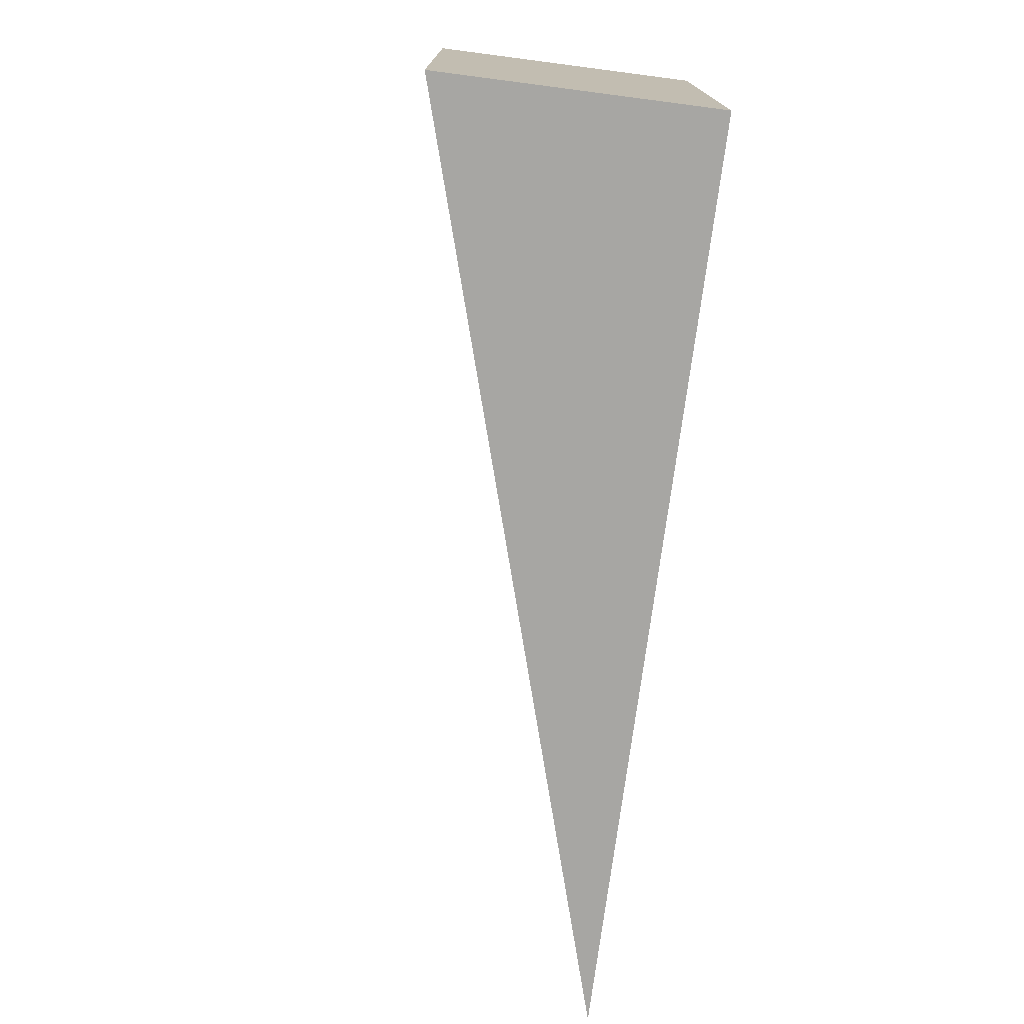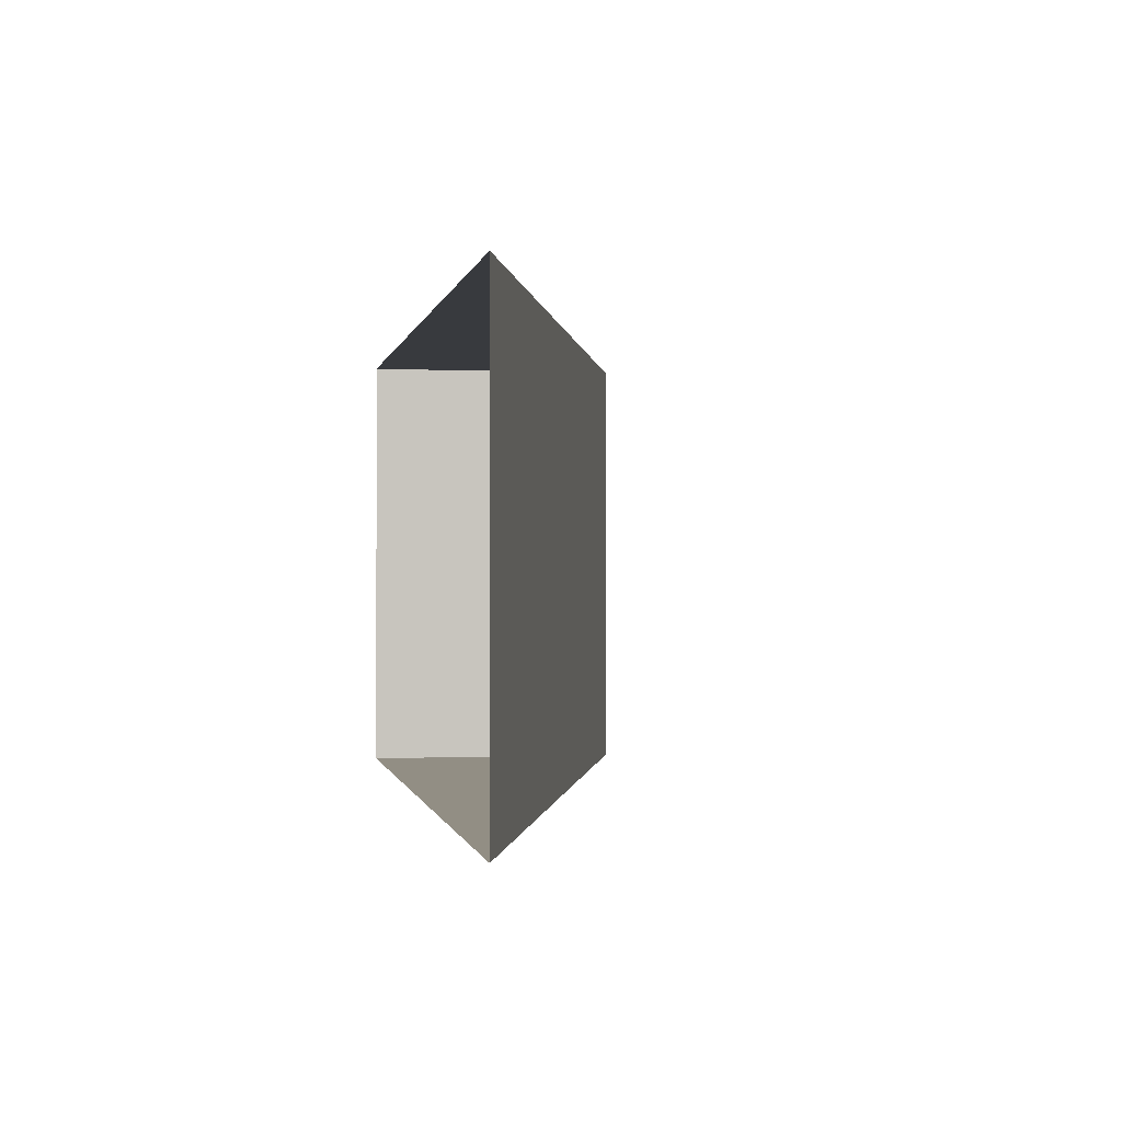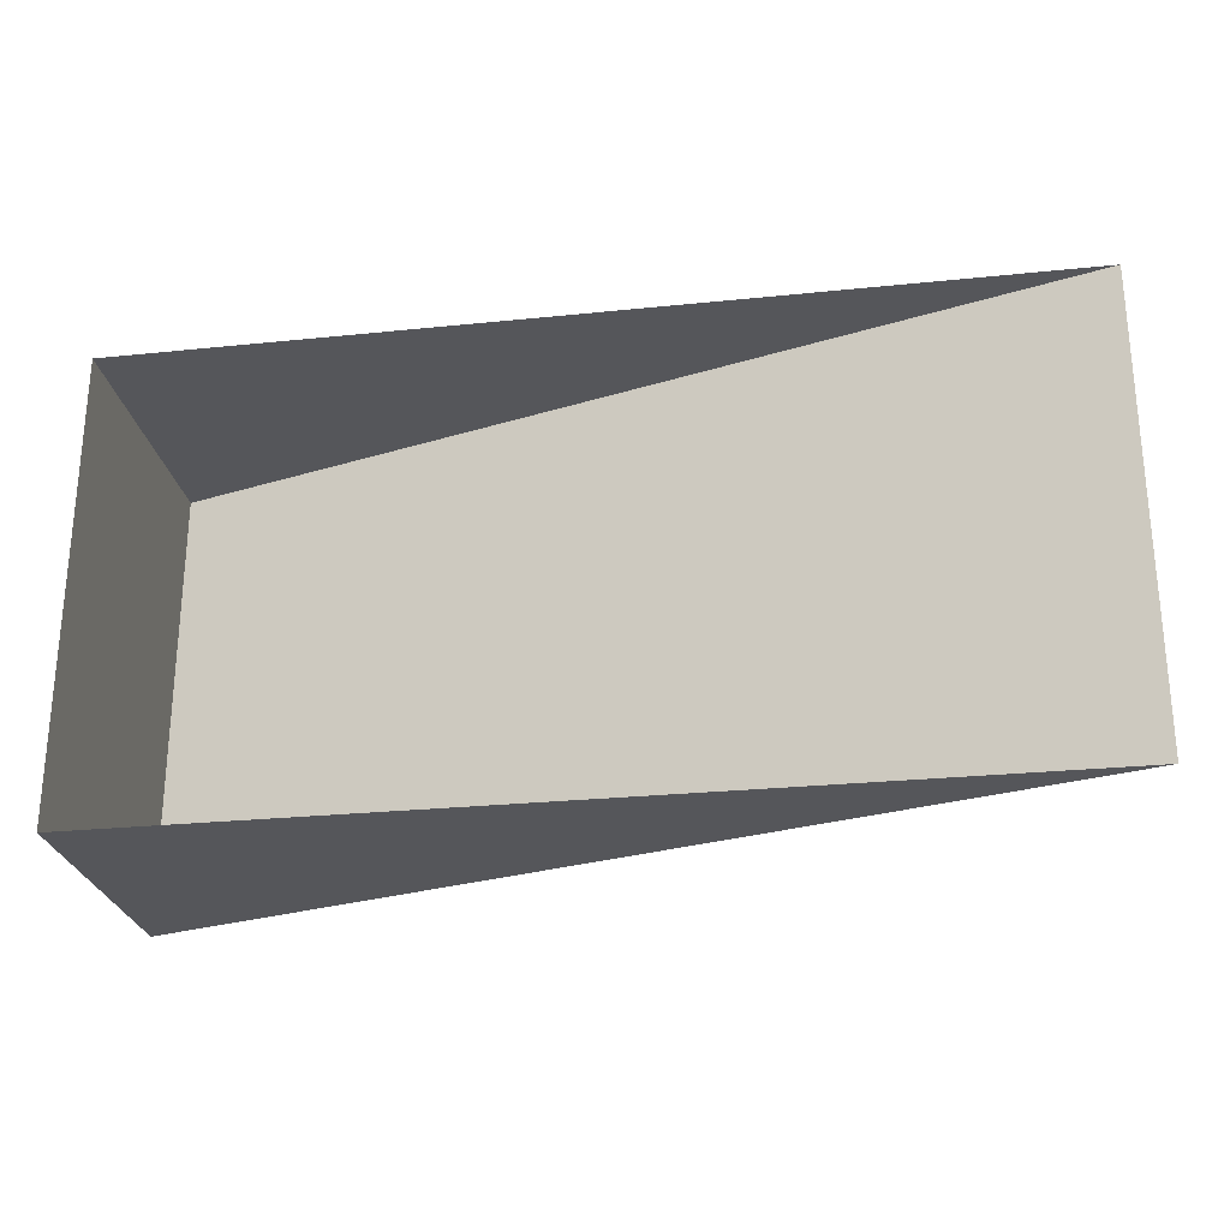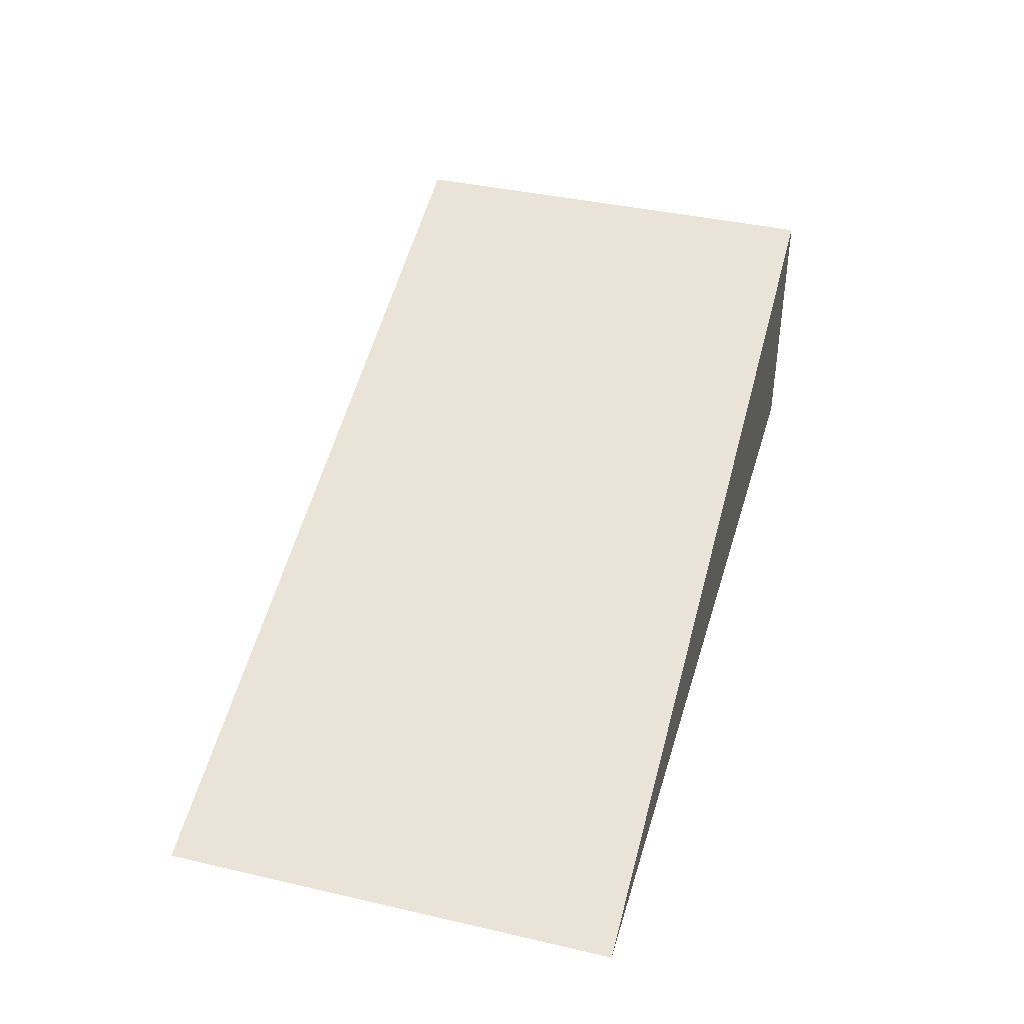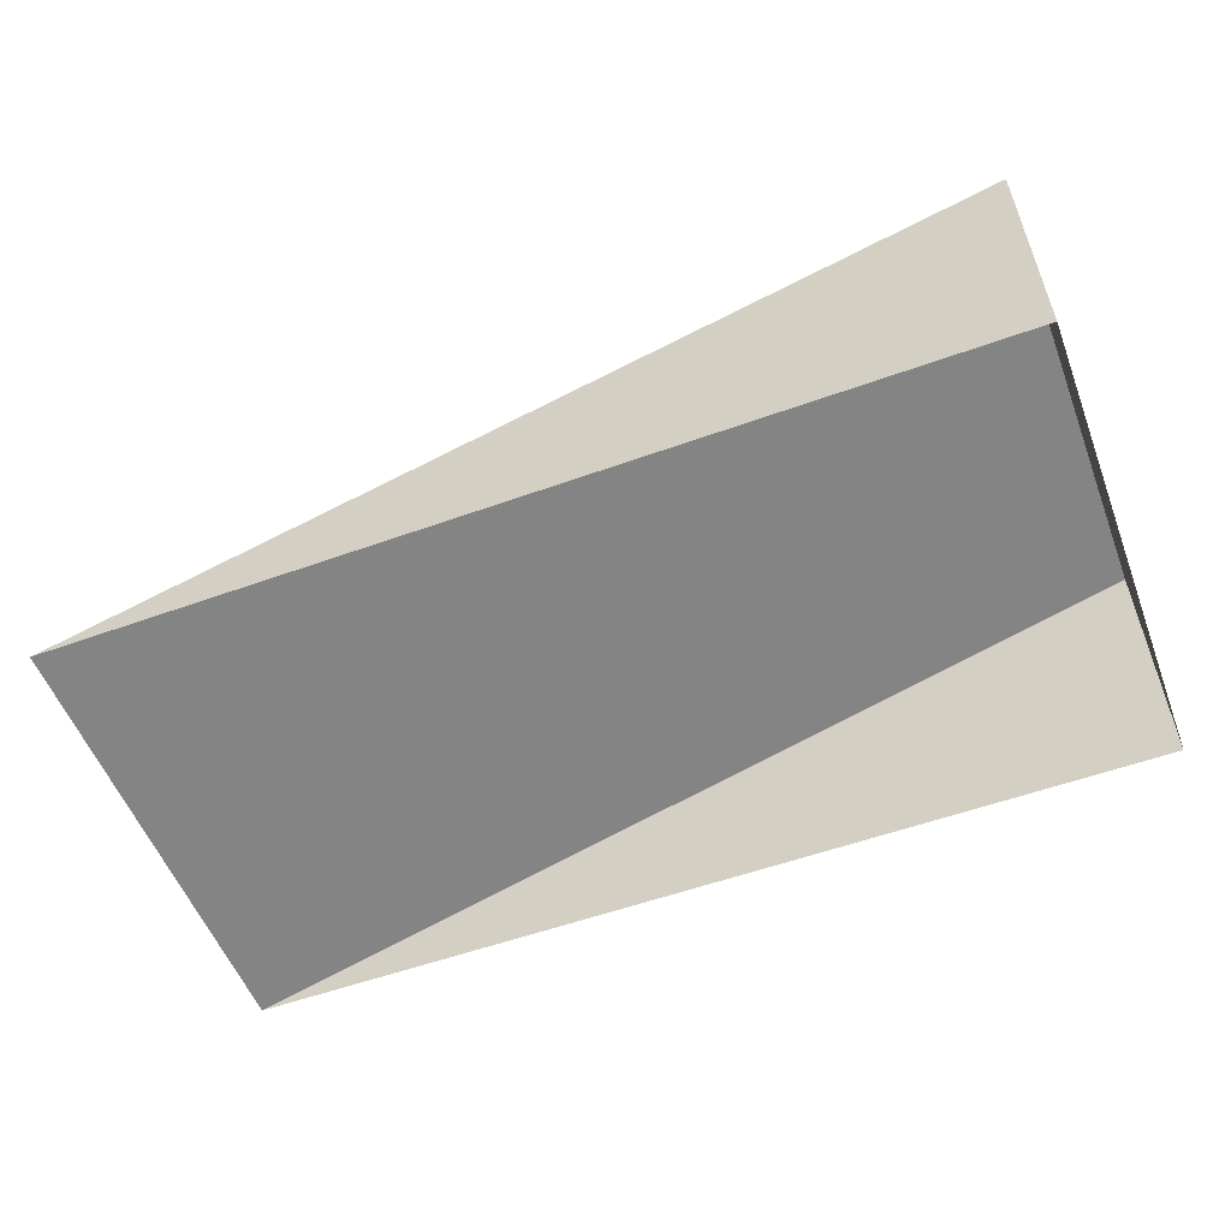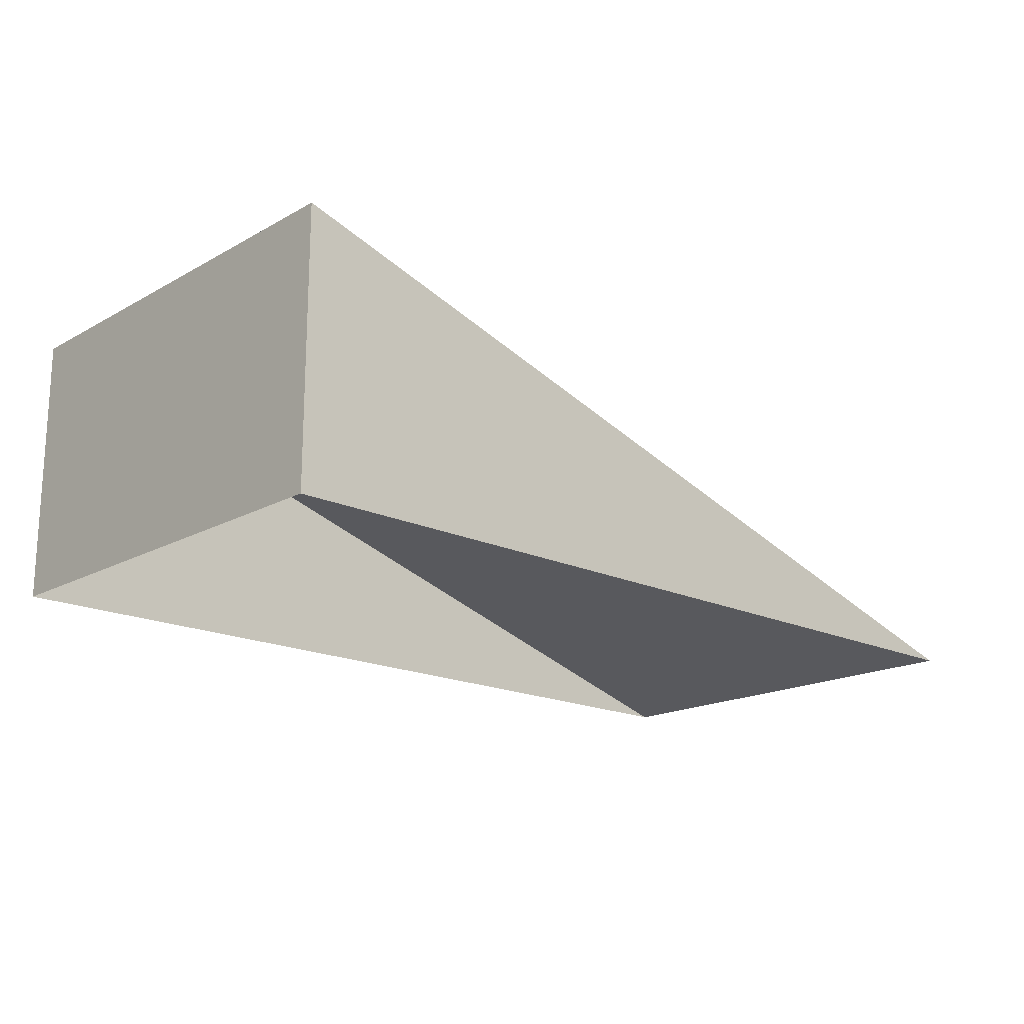
<metadata>
{"format":"obj","ext":"obj","renderer":"f3d","projection":"perspective","resolution":1024,"background":"white","views":[{"elev":-74.1,"azim":-97.4,"up":"+Z"},{"elev":-0.4,"azim":79.7,"up":"+Z"},{"elev":-26.1,"azim":9.3,"up":"+Z"},{"elev":39.9,"azim":105.8,"up":"+Y"},{"elev":-55.2,"azim":-159.2,"up":"+Y"},{"elev":-17.8,"azim":-42.9,"up":"+Y"}]}
</metadata>
<code>
g default
v 65 0 45
v 55 0 45
v 55 3 45
v 55 1e-05 50
v 65 -7e-06 50
v 55 3 50
v 55 2.5 45
v 55 2.5 50
v 64 0 45
v 64 -5e-06 50
v 55 5e-06 47.5
v 55 2.5 47.5
v 55 3 47.5
v 65 -3e-06 47.5
v 55 1e-06 45.5
v 55 2.5 45.5
v 55 3 45.5
v 65 -1e-06 45.5
v 65 -6e-06 49.5
v 55 3 49.5
v 55 2.5 49.5
v 55 9e-06 49.5
g Ramp_Half_3_Right
f 22 21 12 11
f 7 9 2
f 13 20 19 14
f 5 6 8 10
f 12 21 20 13
f 7 3 1 9
f 8 4 10
f 12 16 15 11
f 13 17 16 12
f 18 17 13 14
f 16 7 2 15
f 17 3 7 16
f 1 3 17 18
f 20 6 5 19
f 6 20 21 8
f 4 8 21 22

</code>
